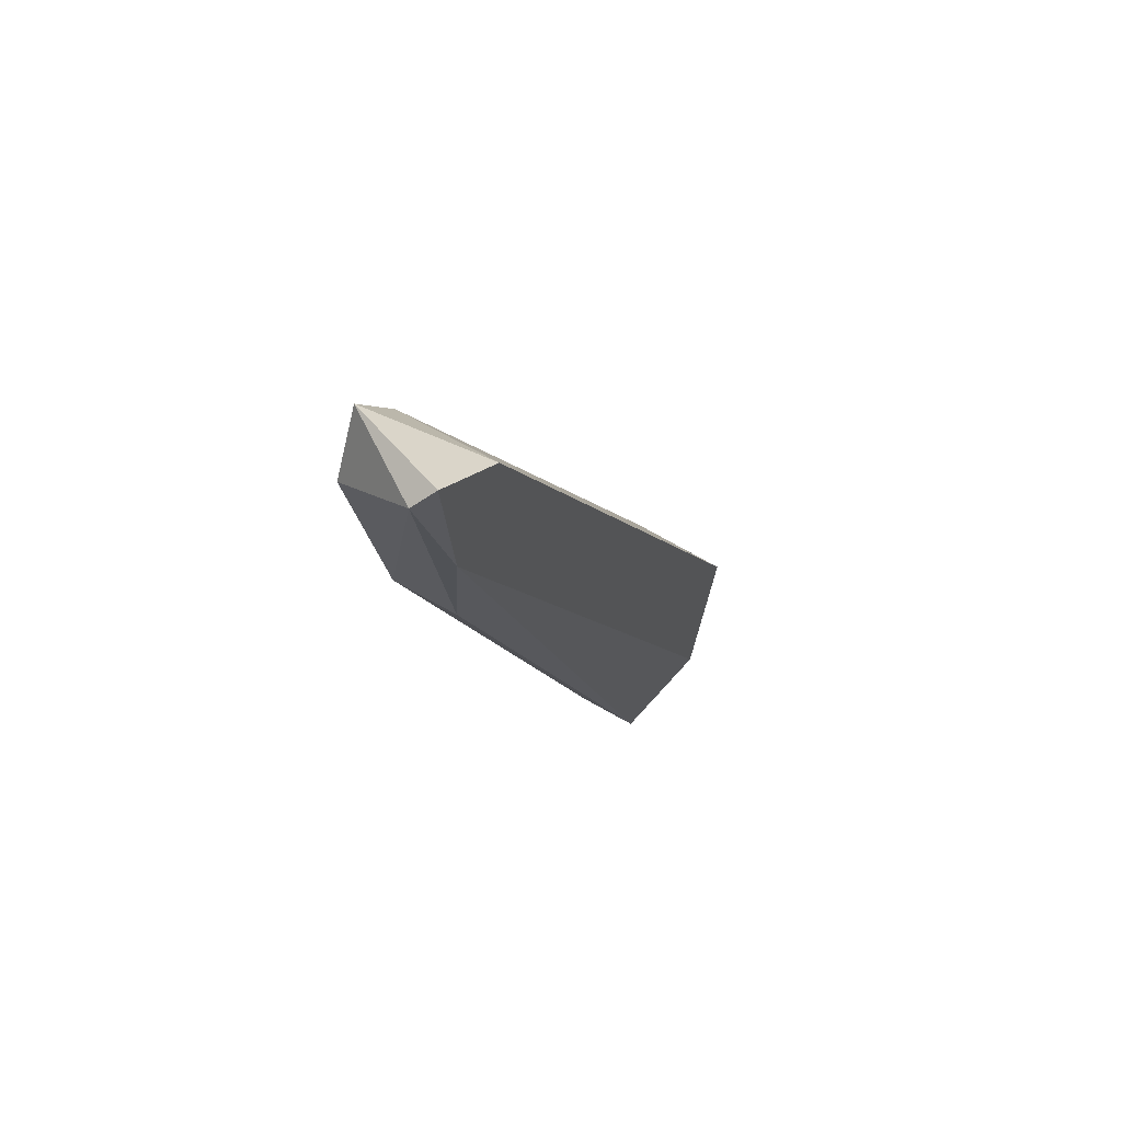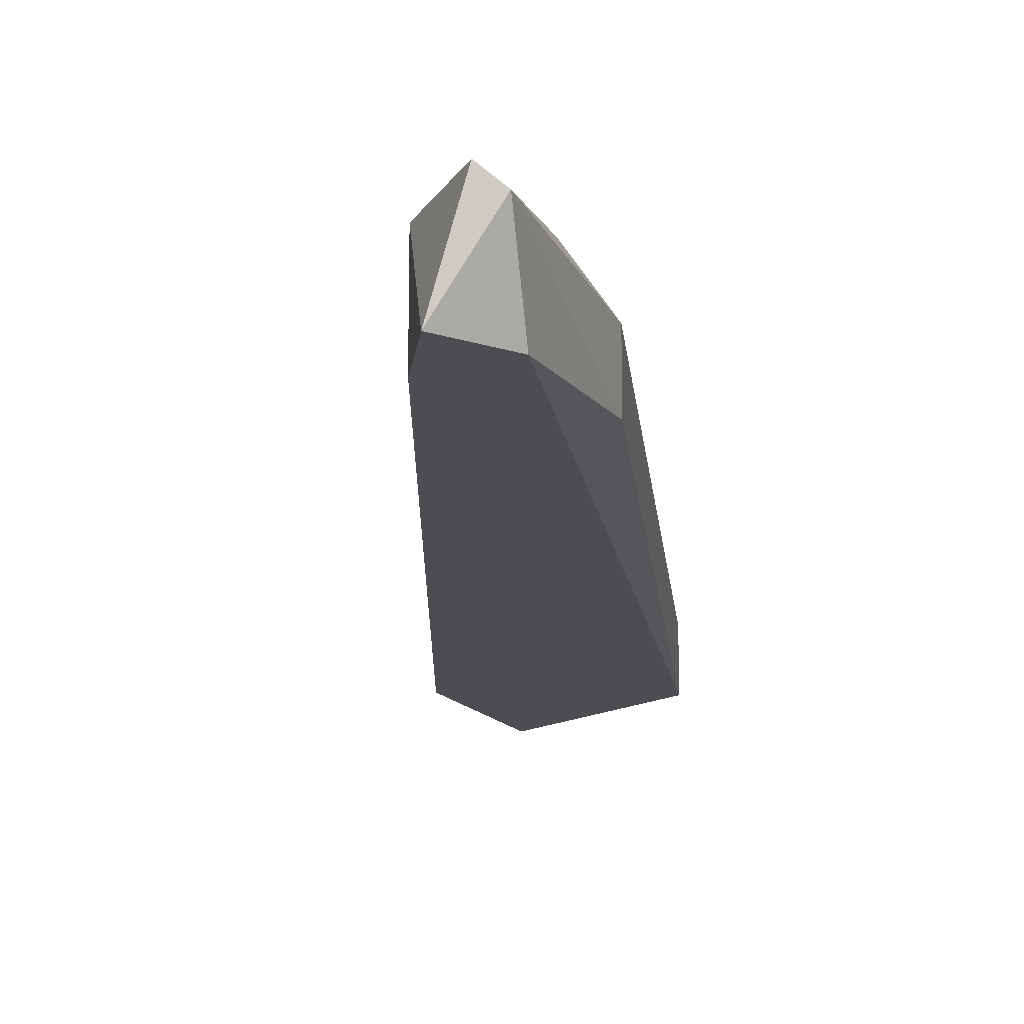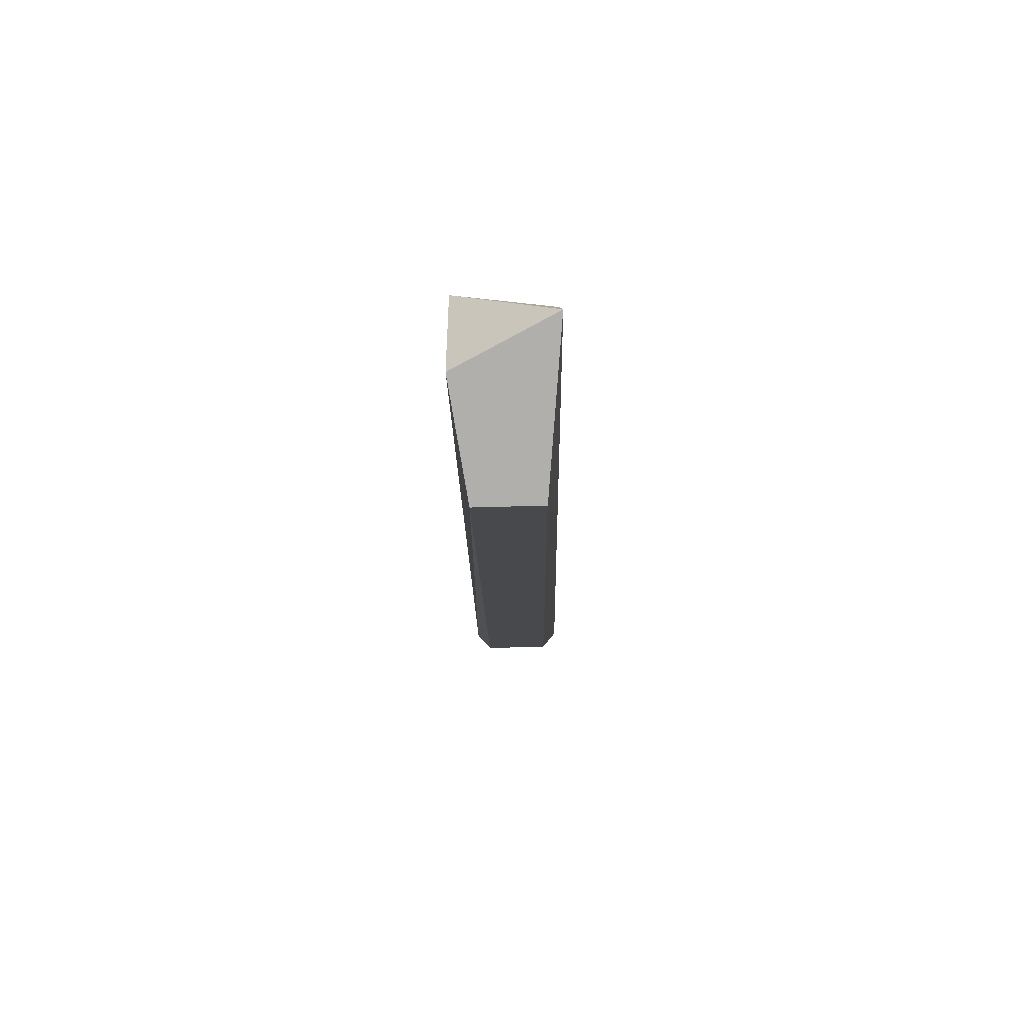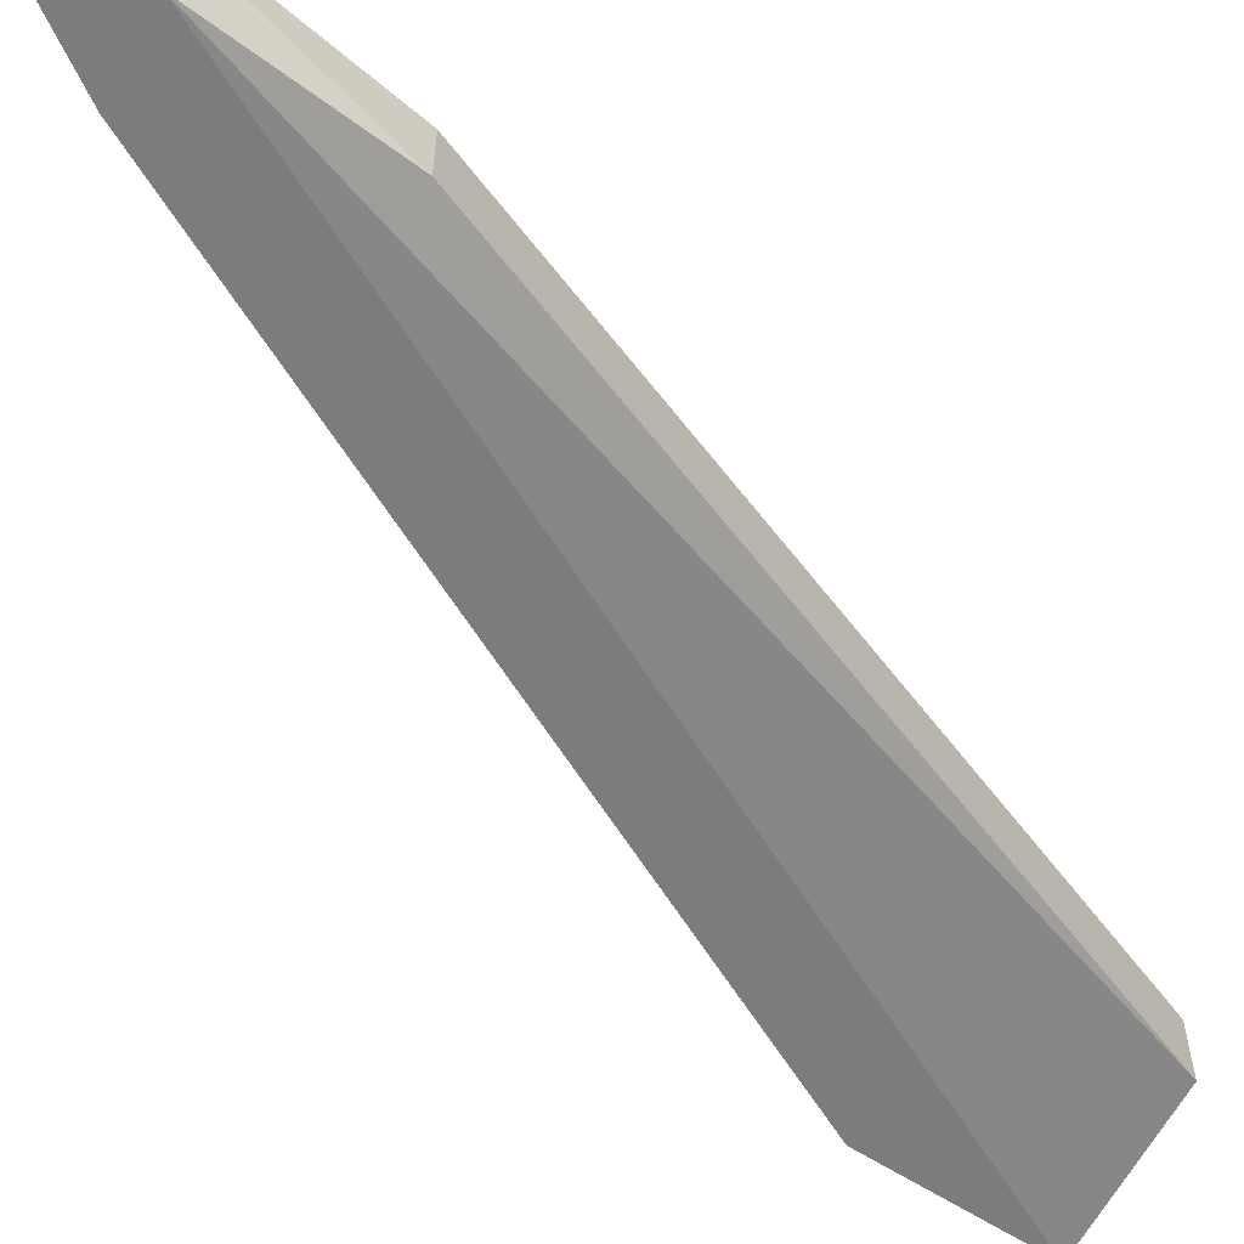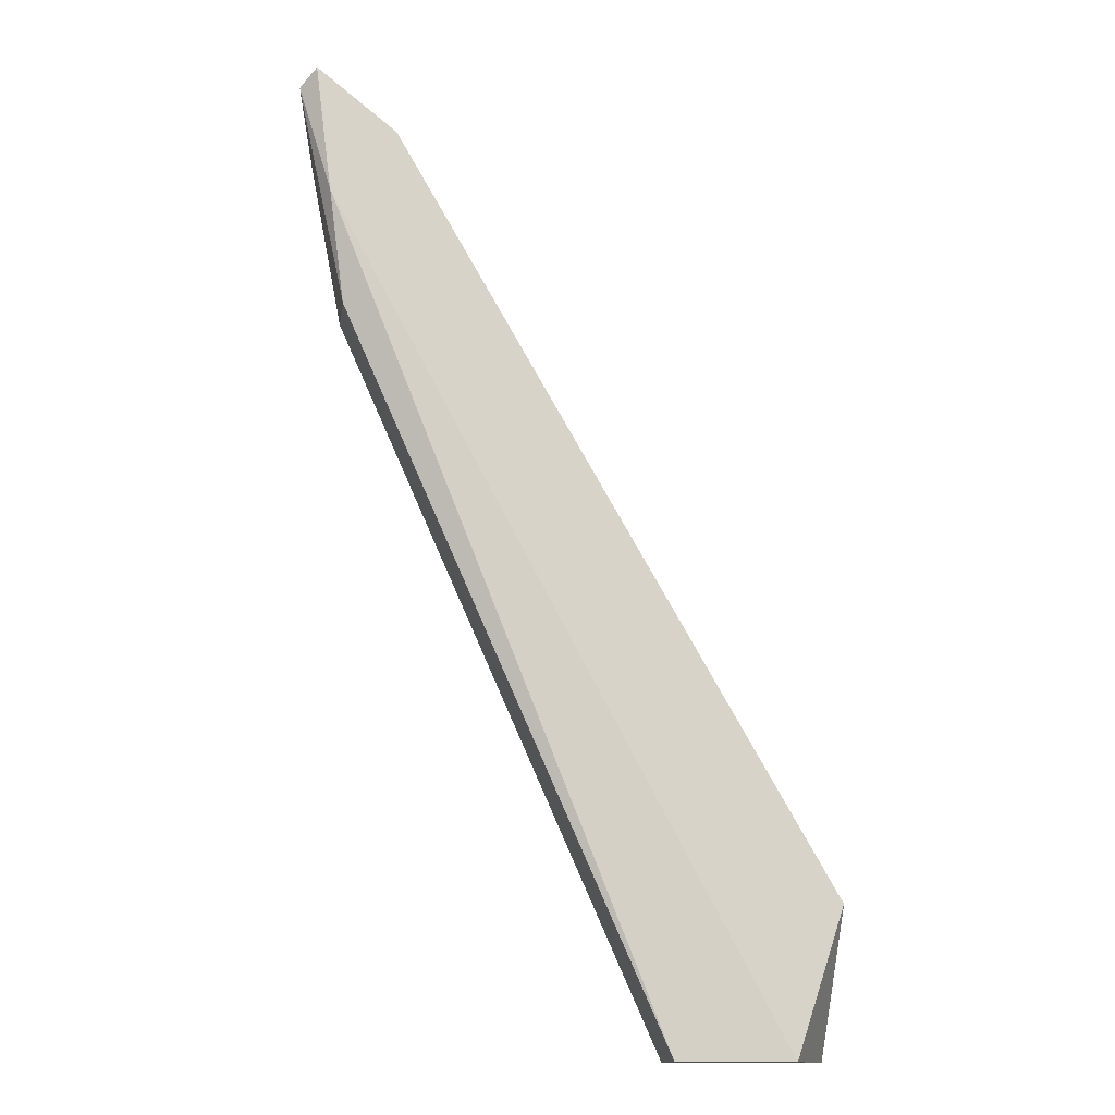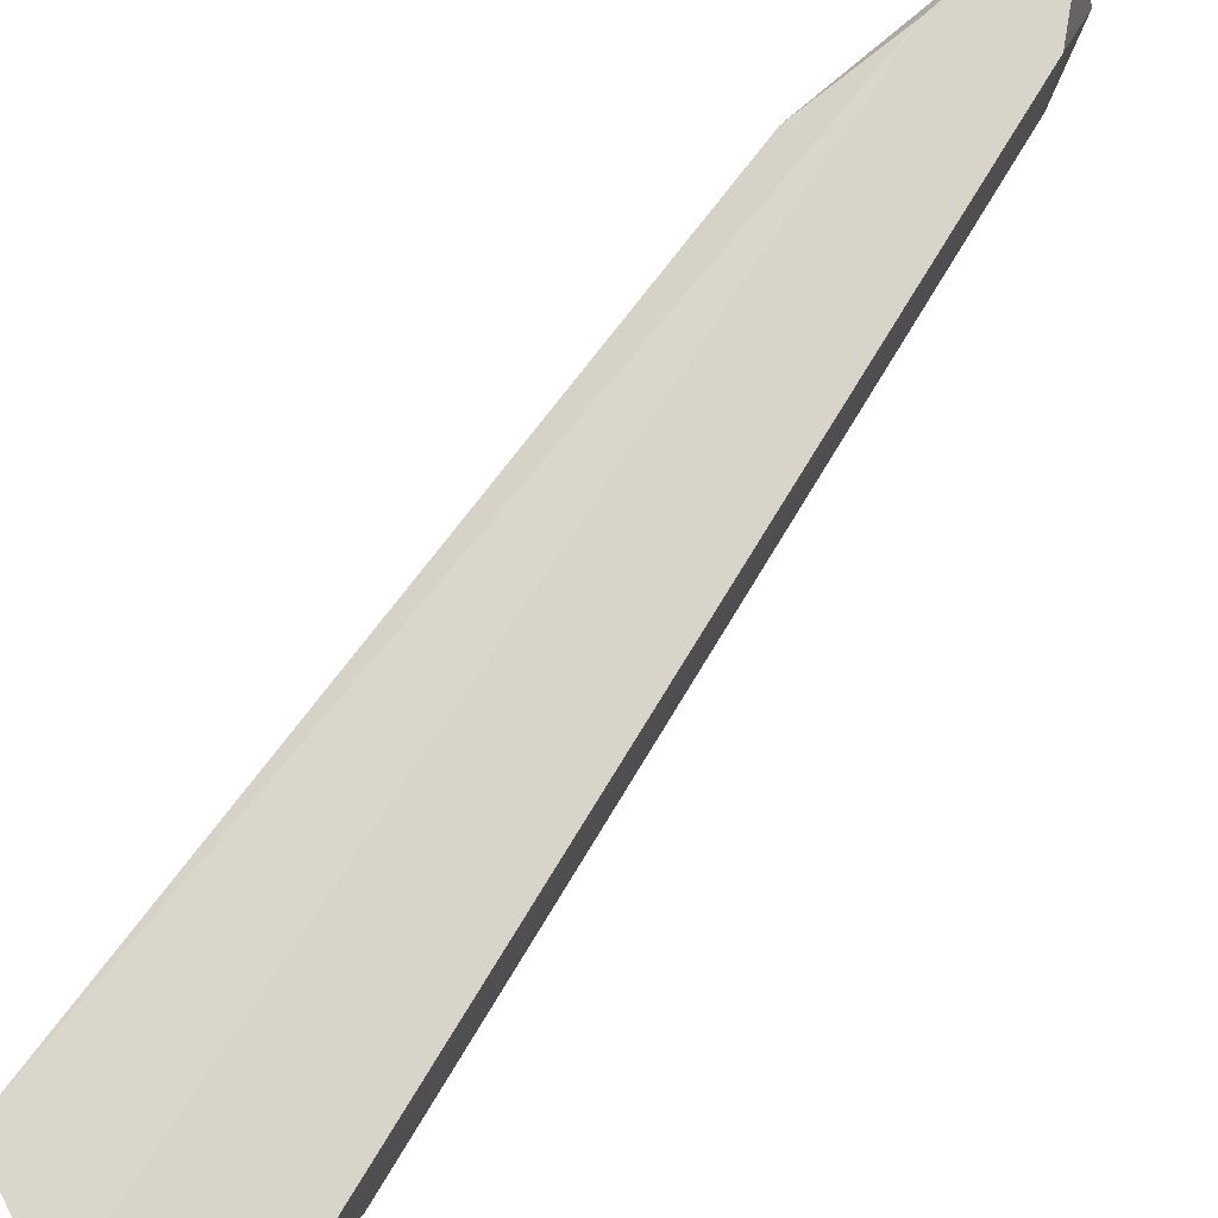
<metadata>
{"format":"obj","ext":"obj","renderer":"f3d","projection":"perspective","resolution":1024,"background":"white","views":[{"elev":58.3,"azim":121.7,"up":"+Z"},{"elev":-16.2,"azim":29.7,"up":"+Y"},{"elev":-78.3,"azim":-88.5,"up":"+Z"},{"elev":-58.7,"azim":60.8,"up":"+Y"},{"elev":-13.6,"azim":171.7,"up":"+Z"},{"elev":75.5,"azim":-118.7,"up":"+Y"}]}
</metadata>
<code>
o convex_39
v 0.1965 -0.009059 0.04029
v 0.2853 0.004828 0.1736
v 0.2826 0.007606 0.1764
v 0.2215 0.004828 0.009721
v 0.1937 0.007606 0.03473
v 0.2826 -0.009059 0.1652
v 0.2215 -0.006281 0.009721
v 0.2687 -0.009059 0.1652
v 0.277 0.004828 0.1347
v 0.1937 -0.009059 0.009721
v 0.202 0.007606 0.009721
v 0.2687 0.007606 0.1652
v 0.277 -0.006281 0.1347
v 0.2798 0.007606 0.1541
v 0.277 -0.009059 0.1764
f 12 8 15
f 1 6 8
f 7 4 9
f 1 5 10
f 6 1 10
f 4 7 10
f 7 6 10
f 5 3 11
f 10 5 11
f 4 10 11
f 5 1 12
f 3 5 12
f 1 8 12
f 2 6 13
f 6 7 13
f 9 2 13
f 7 9 13
f 3 2 14
f 2 9 14
f 9 4 14
f 11 3 14
f 4 11 14
f 2 3 15
f 6 2 15
f 8 6 15
f 3 12 15

</code>
